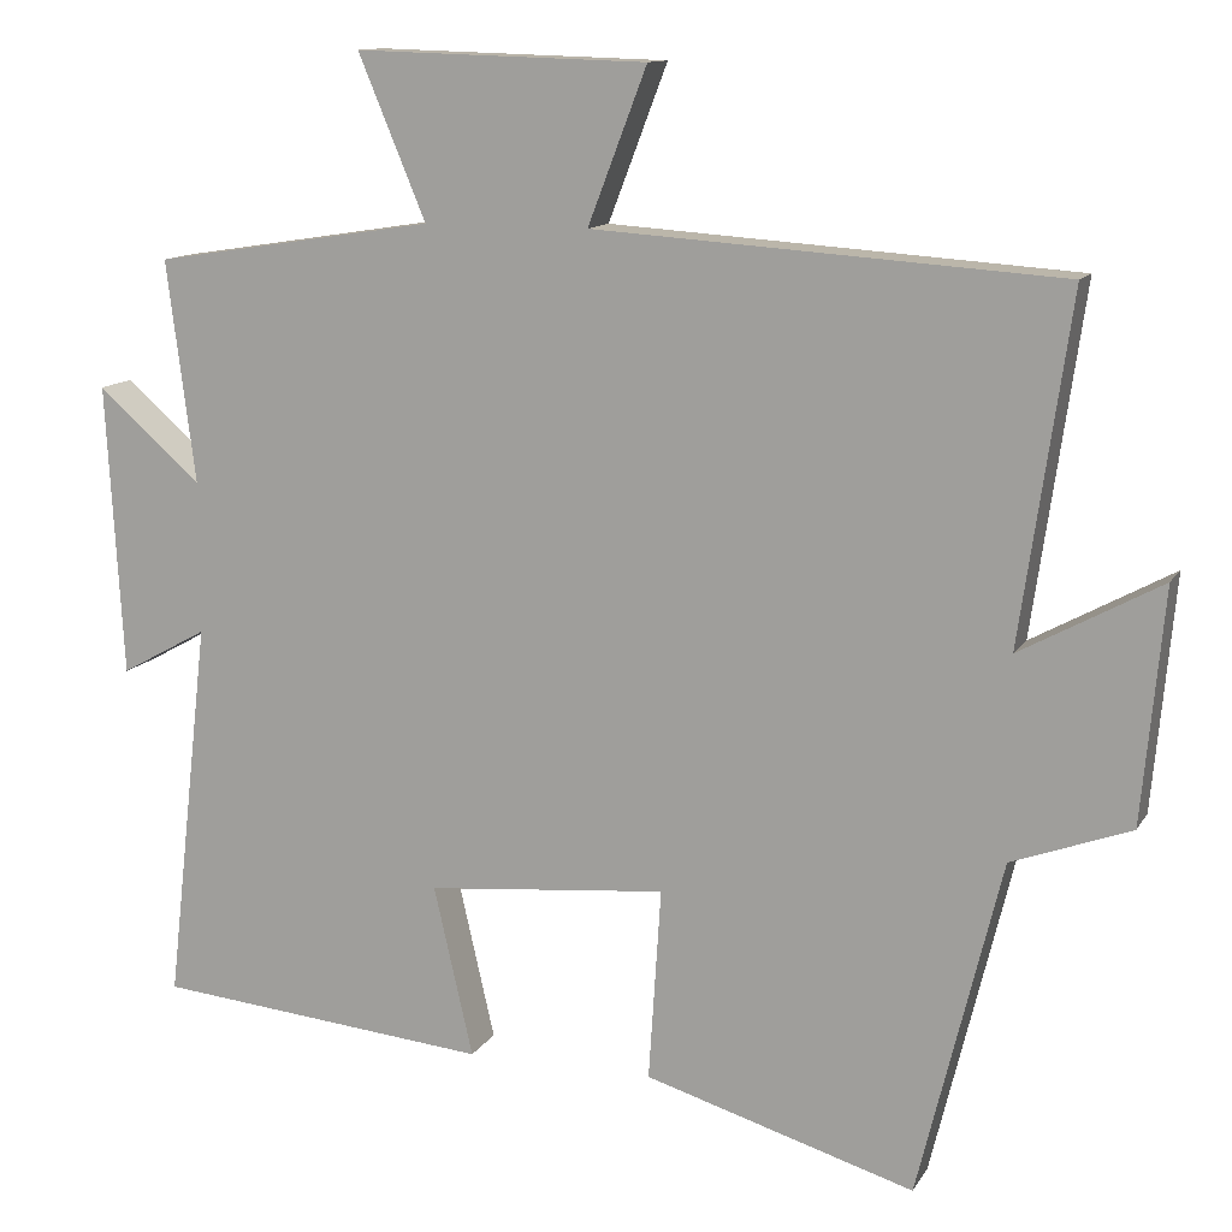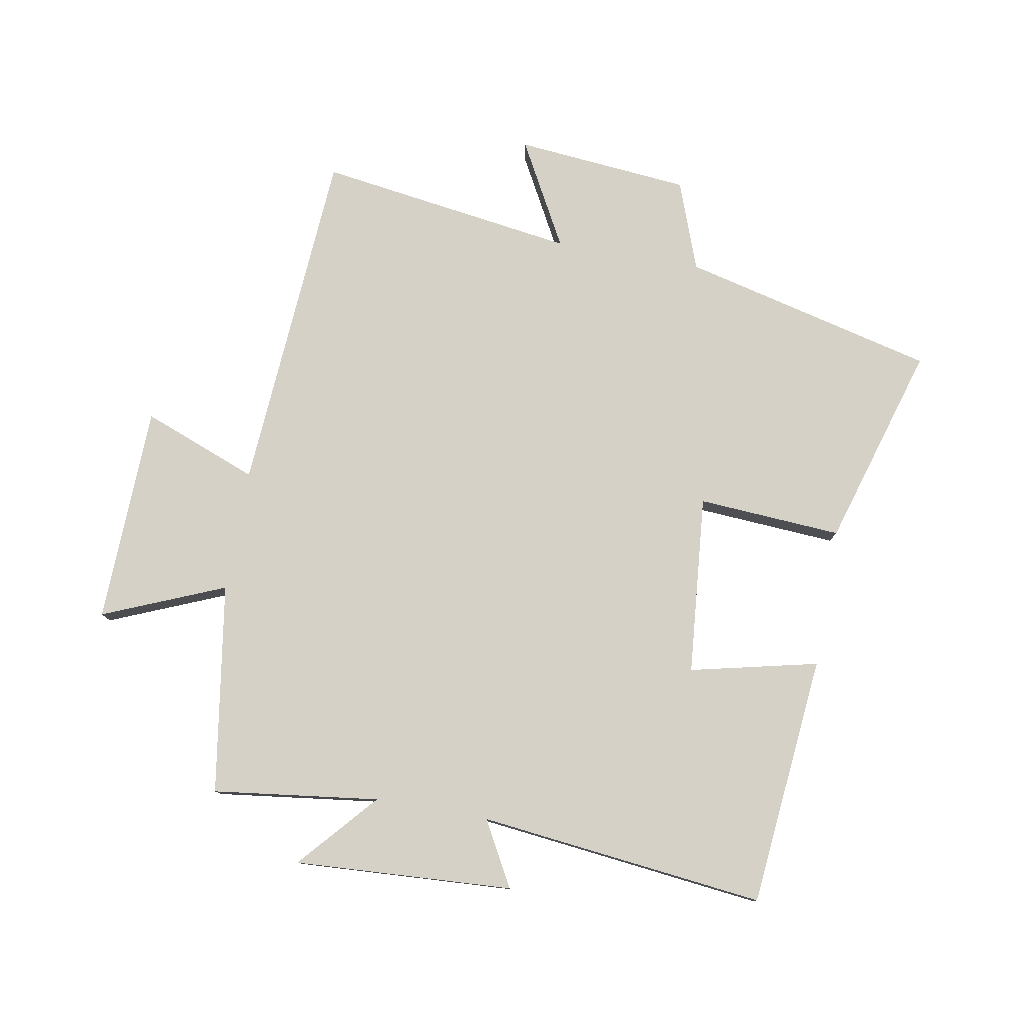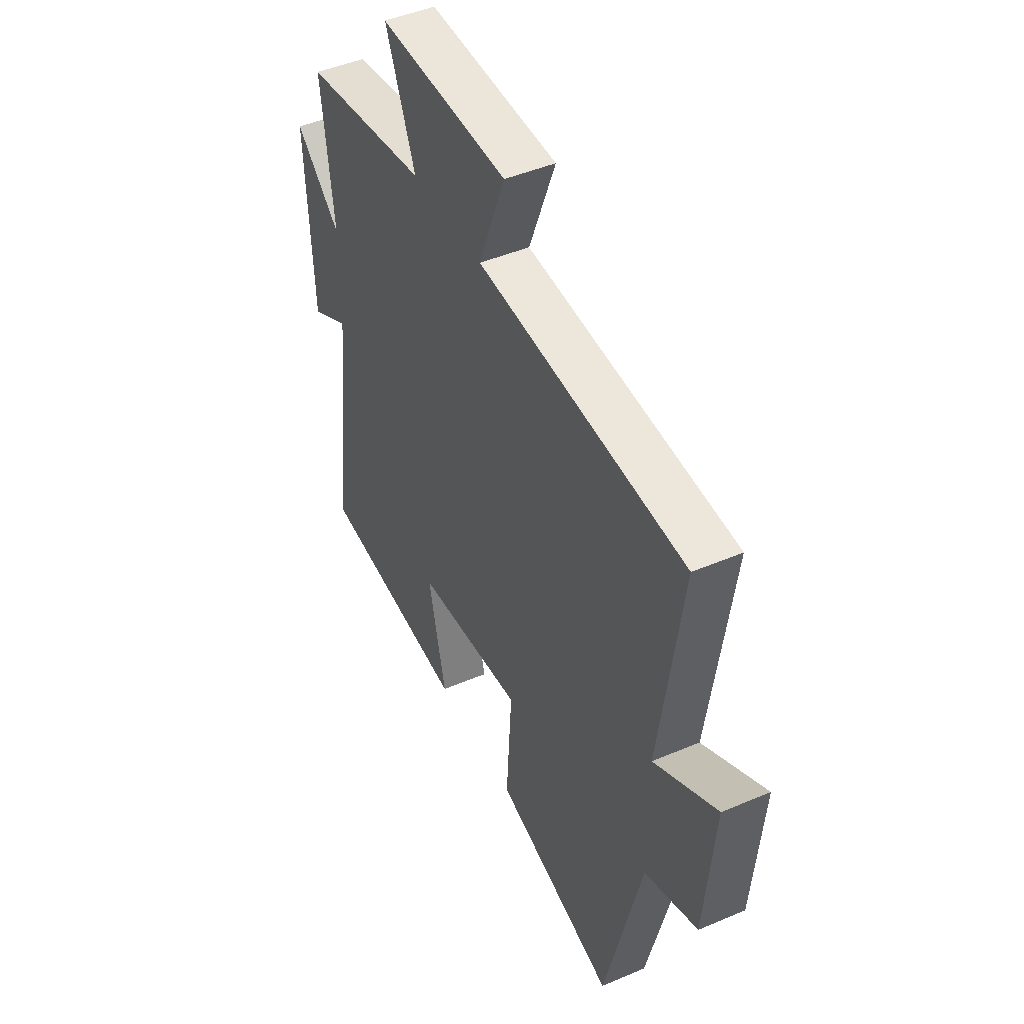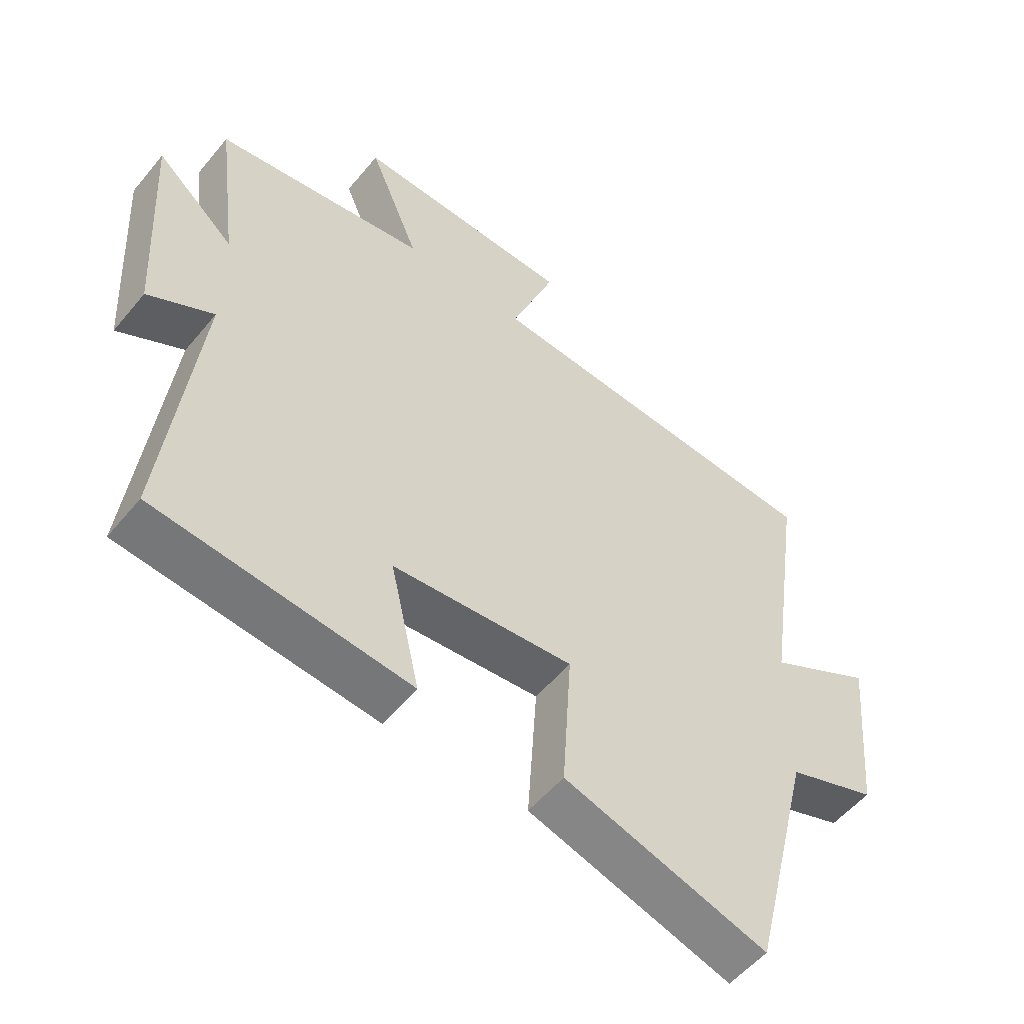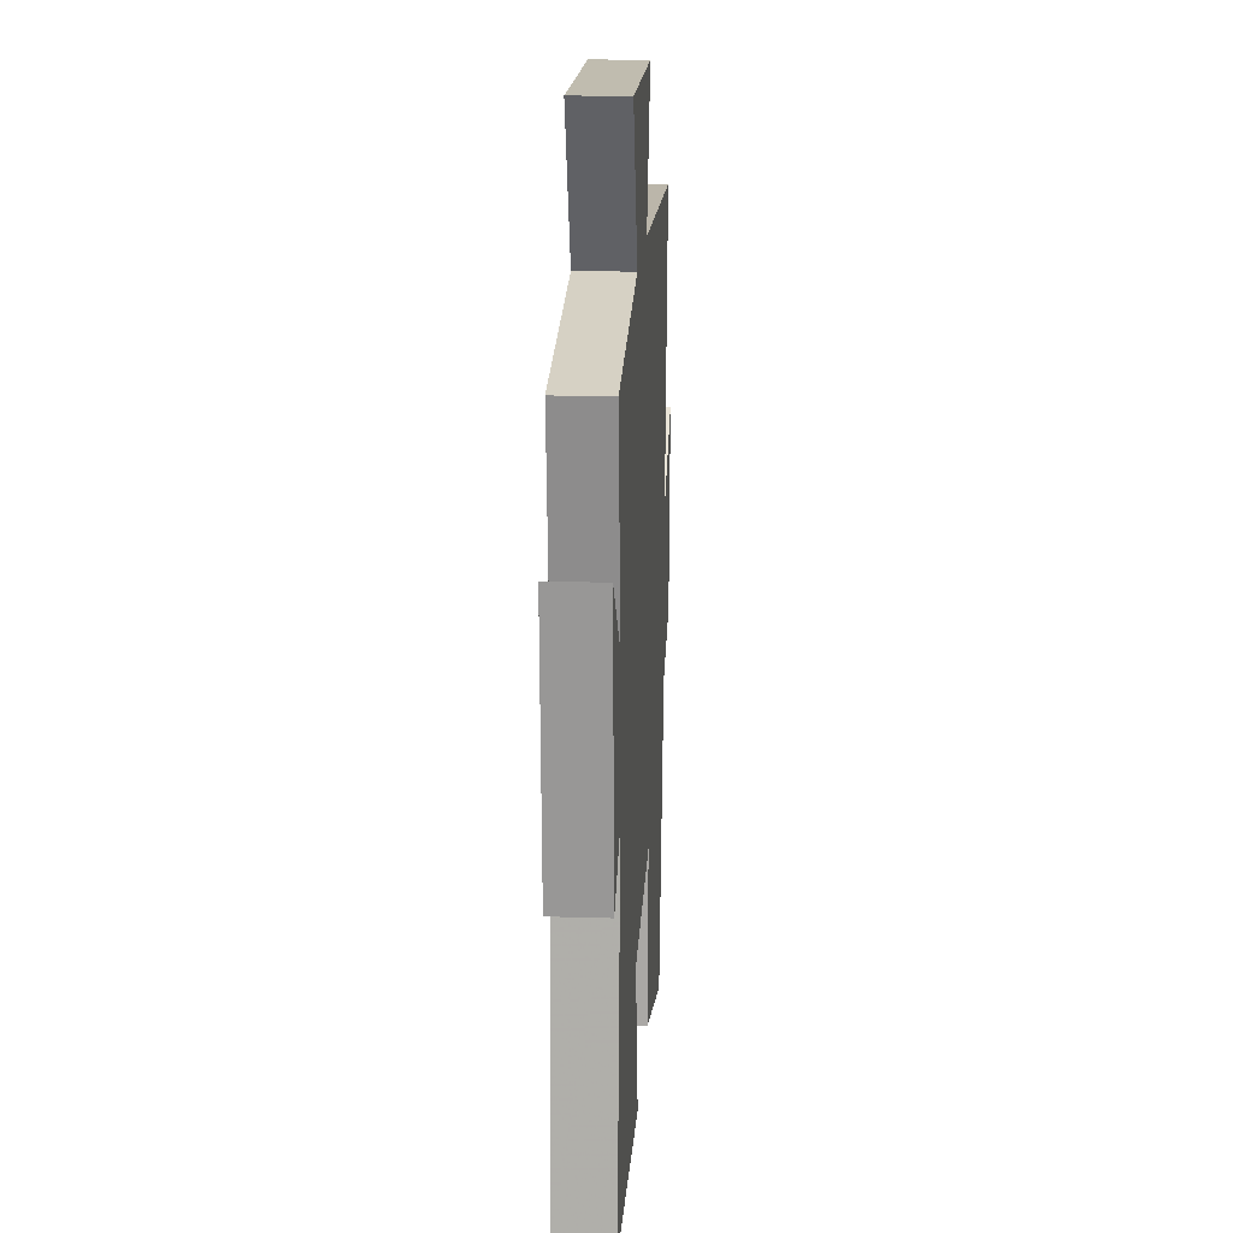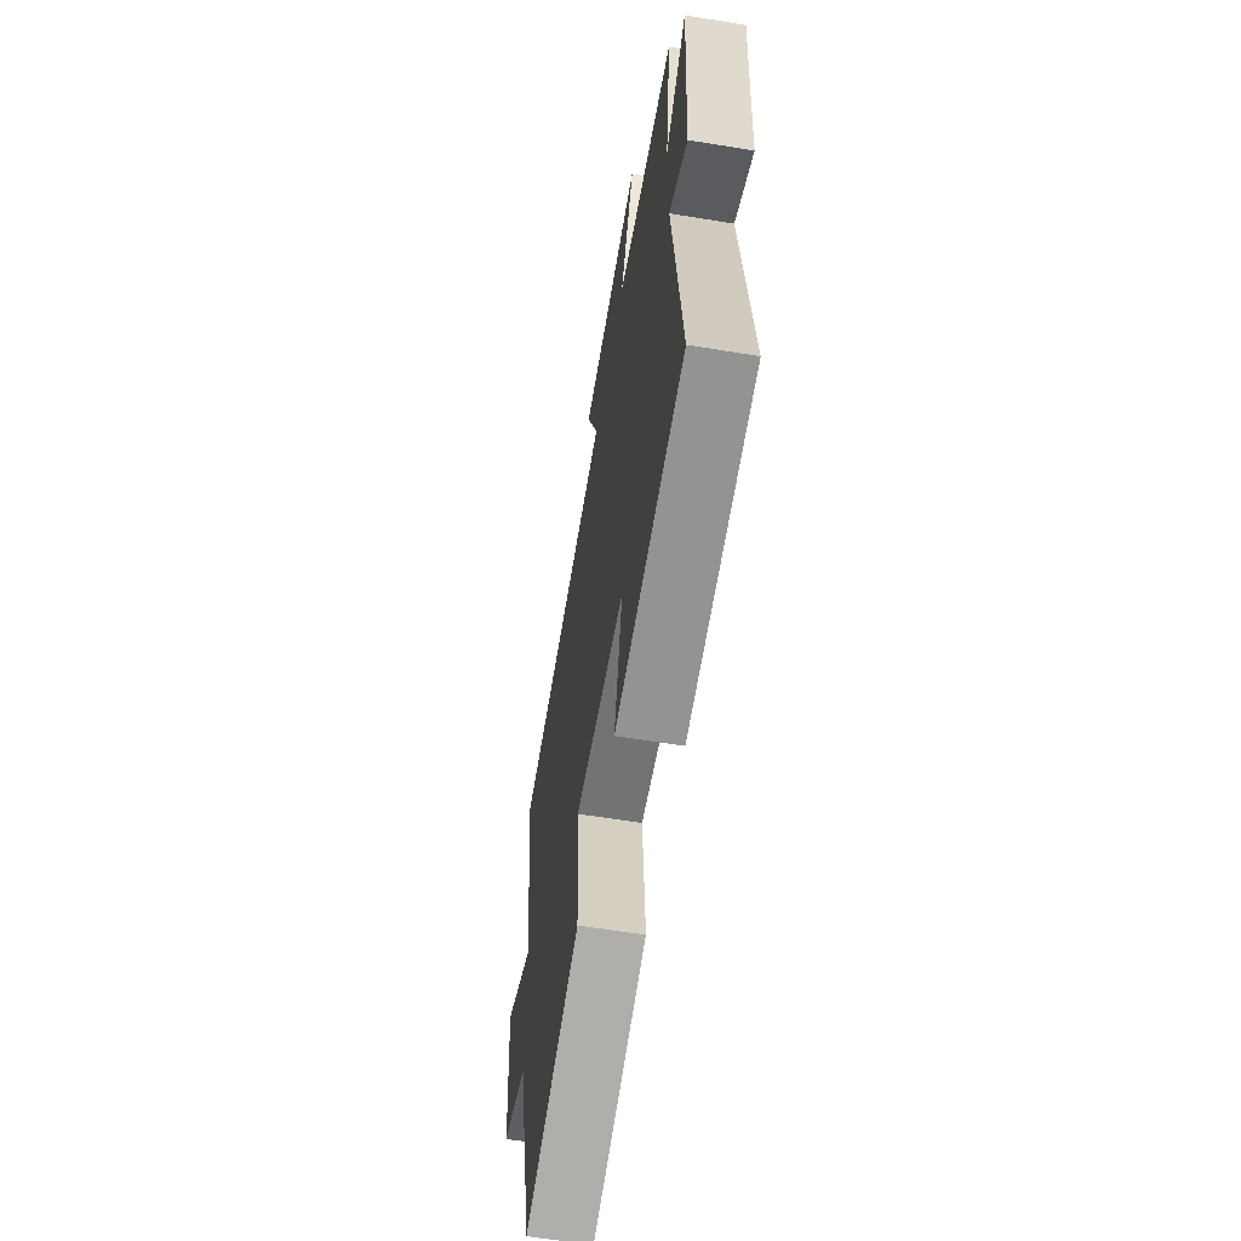
<metadata>
{"format":"obj","ext":"obj","renderer":"f3d","projection":"perspective","resolution":1024,"background":"white","views":[{"elev":12.2,"azim":-160.3,"up":"+Z"},{"elev":78.7,"azim":100.1,"up":"+Y"},{"elev":45.8,"azim":-116.1,"up":"+Z"},{"elev":-54.2,"azim":141.3,"up":"+Z"},{"elev":17.9,"azim":93.4,"up":"+Z"},{"elev":-61.0,"azim":80.5,"up":"+Z"}]}
</metadata>
<code>
v -0.4 0.07 -0.598
v -0.5 0.07 -0.192
v -0.643 0.07 -0.14
v -0.669 0.07 0.14
v -0.5 0.07 0.048
v -0.56 0.07 0.462
v -0.001 0.07 0.5
v -0.072 0.07 0.685
v 0.278 0.07 0.695
v 0.197 0.07 0.5
v 0.534 0.07 0.448
v 0.5 0.07 0.182
v 0.624 0.07 0.291
v 0.604 0.07 -0.059
v 0.5 0.07 -0.002
v 0.552 0.07 -0.461
v 0.15 0.07 -0.5
v 0.197 0.07 -0.295
v -0.091 0.07 -0.269
v -0.076 0.07 -0.5
v -0.4 0 -0.598
v -0.5 0 -0.192
v -0.643 0 -0.14
v -0.669 0 0.14
v -0.5 0 0.048
v -0.56 0 0.462
v -0.001 0 0.5
v -0.072 0 0.685
v 0.278 0 0.695
v 0.197 0 0.5
v 0.534 0 0.448
v 0.5 0 0.182
v 0.624 0 0.291
v 0.604 0 -0.059
v 0.5 0 -0.002
v 0.552 0 -0.461
v 0.15 0 -0.5
v 0.197 0 -0.295
v -0.091 0 -0.269
v -0.076 0 -0.5
f 19 20 1 2
f 18 19 2 3
f 15 16 17 18
f 15 18 3
f 12 13 14 15
f 12 15 3
f 10 11 12 3
f 7 8 9 10
f 5 6 7 10
f 5 10 3
f 3 4 5
f 22 21 40 39
f 23 22 39 38
f 38 37 36 35
f 23 38 35
f 35 34 33 32
f 23 35 32
f 23 32 31 30
f 30 29 28 27
f 30 27 26 25
f 23 30 25
f 25 24 23
f 1 21 22 2
f 2 22 23 3
f 3 23 24 4
f 4 24 25 5
f 5 25 26 6
f 6 26 27 7
f 7 27 28 8
f 8 28 29 9
f 9 29 30 10
f 10 30 31 11
f 11 31 32 12
f 12 32 33 13
f 13 33 34 14
f 14 34 35 15
f 15 35 36 16
f 16 36 37 17
f 17 37 38 18
f 18 38 39 19
f 19 39 40 20
f 20 40 21 1

</code>
